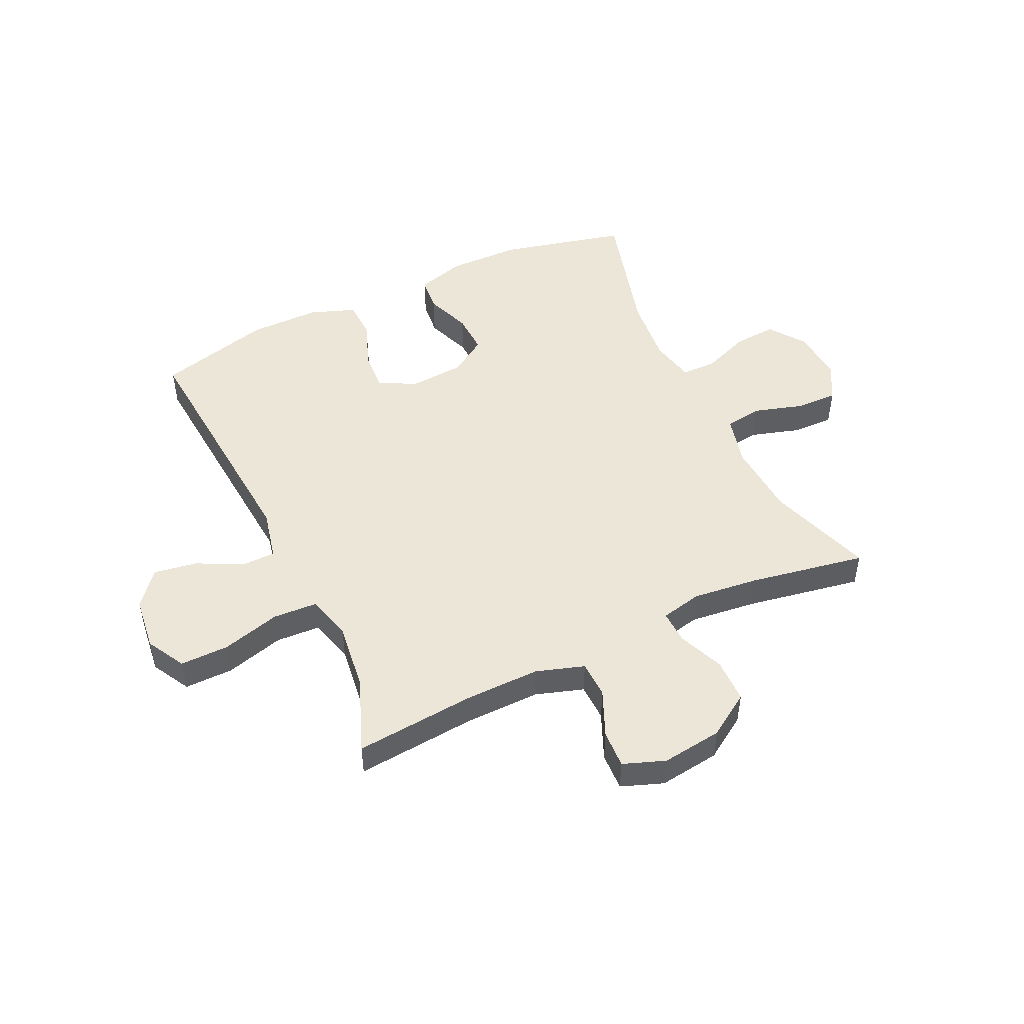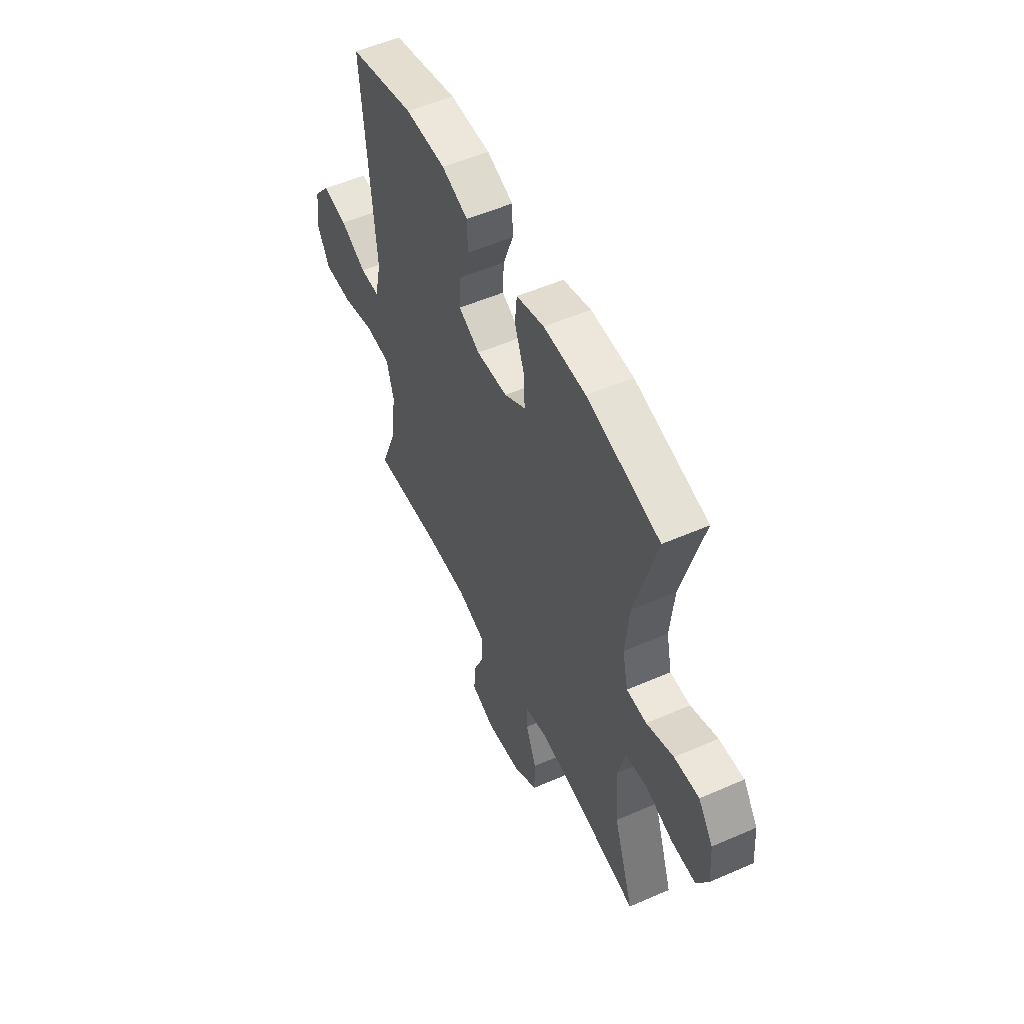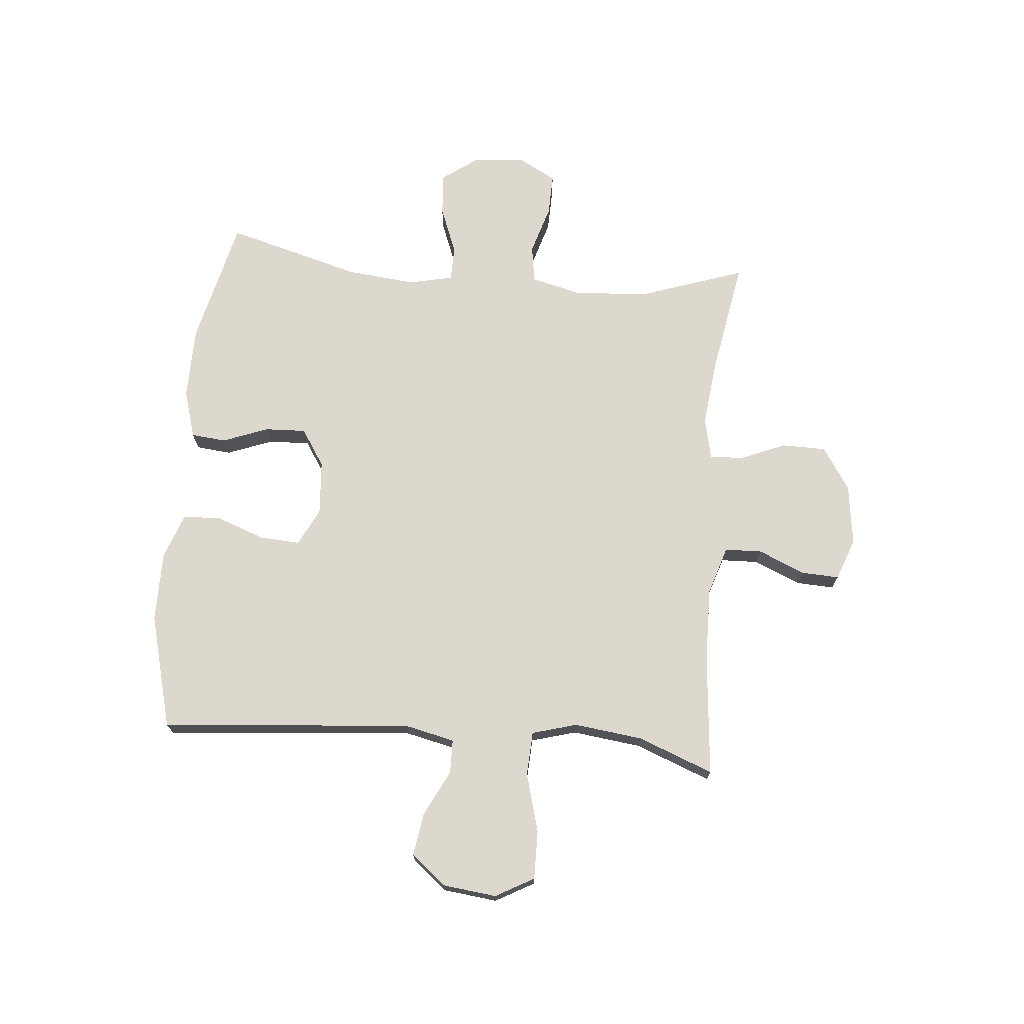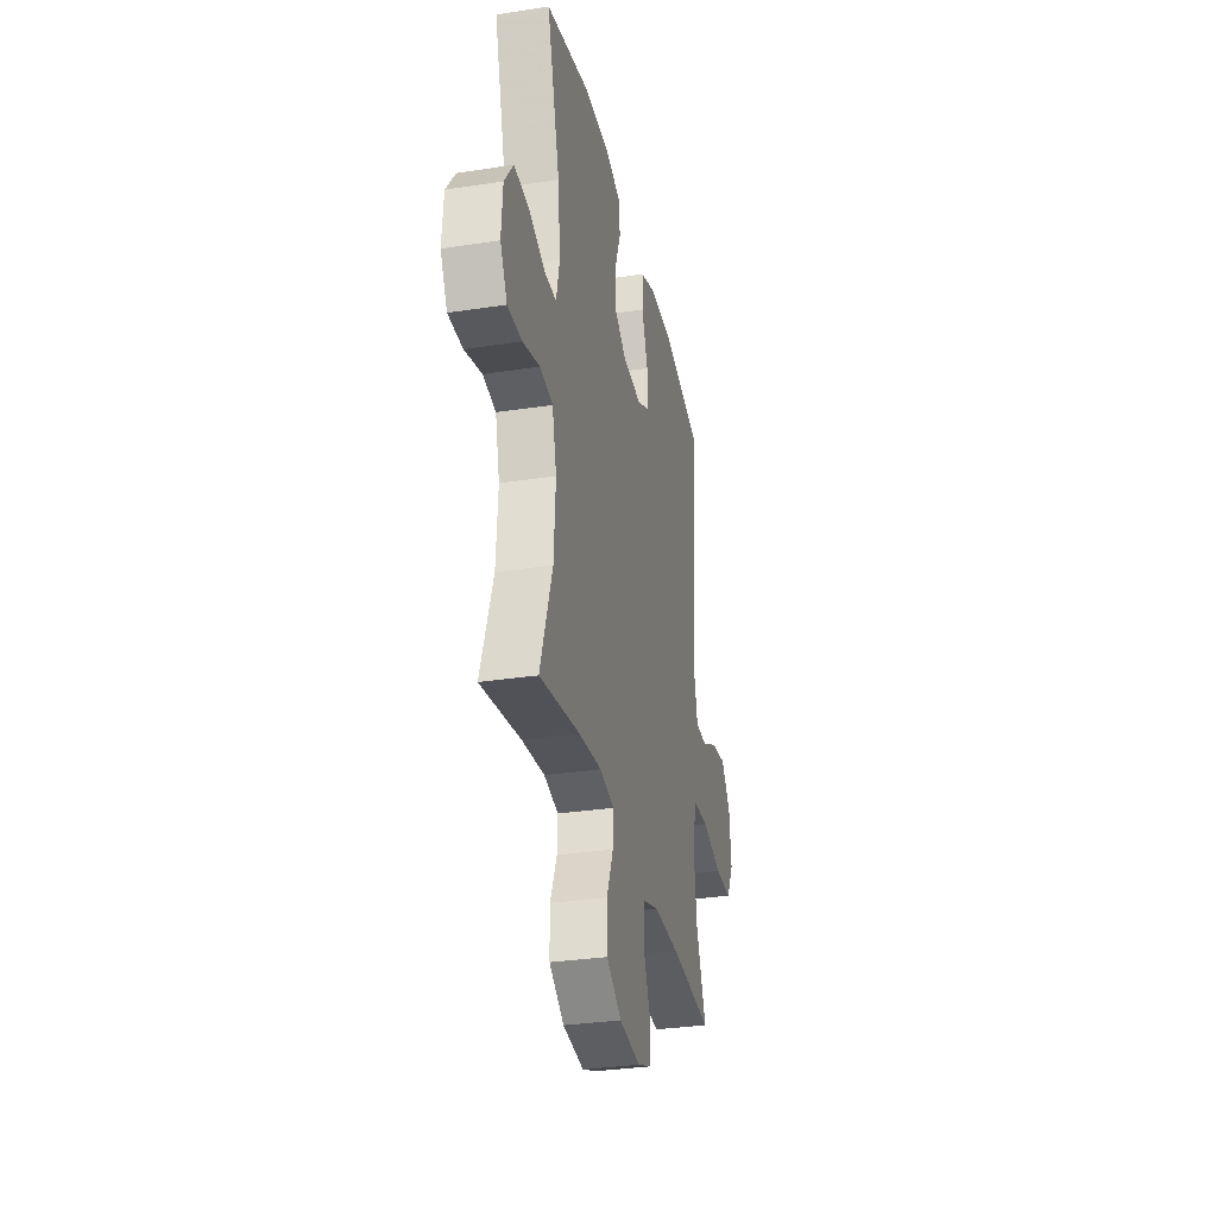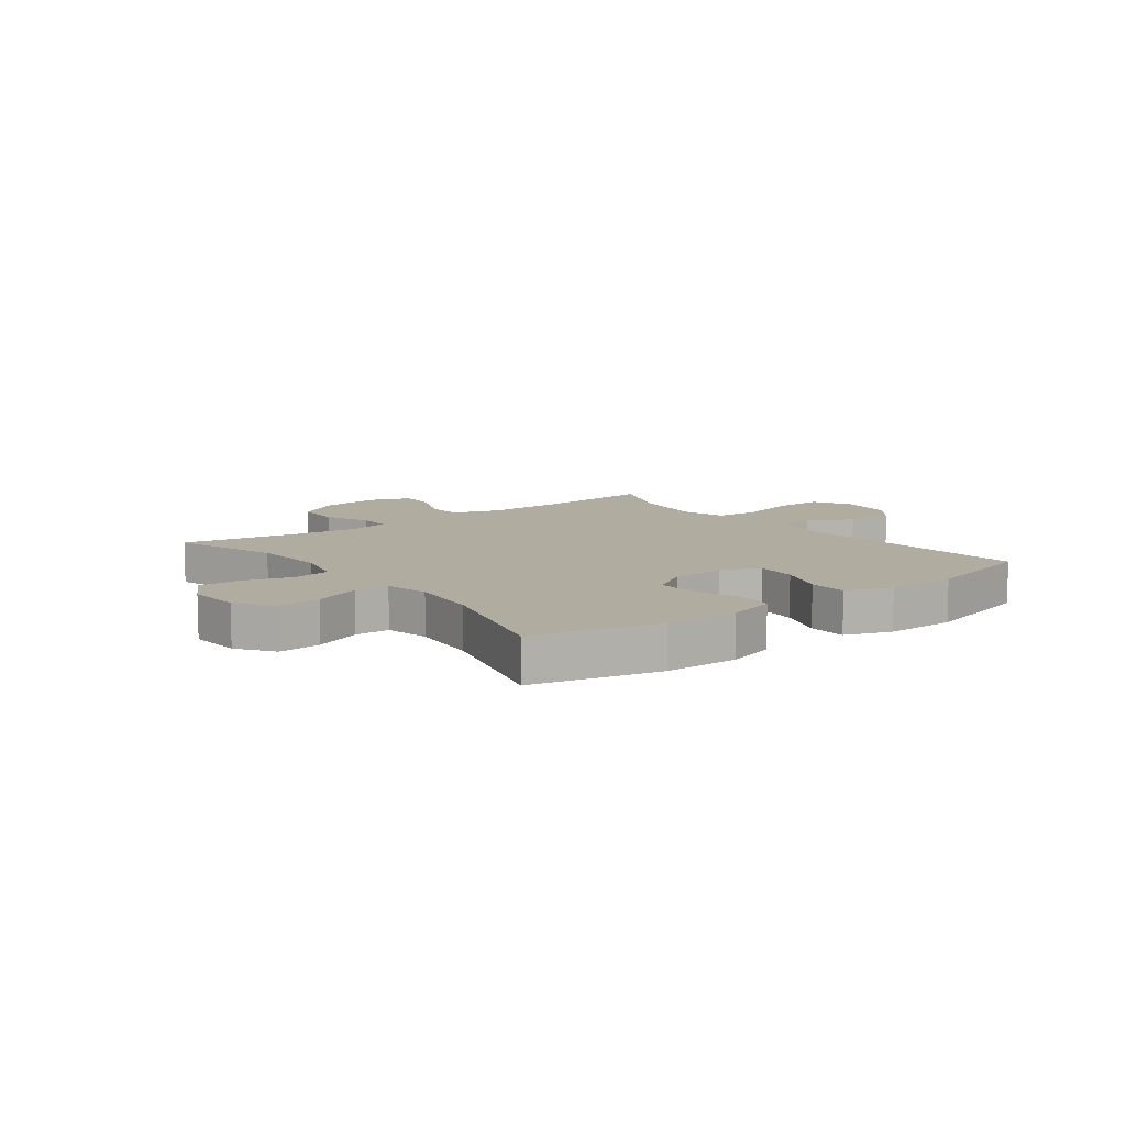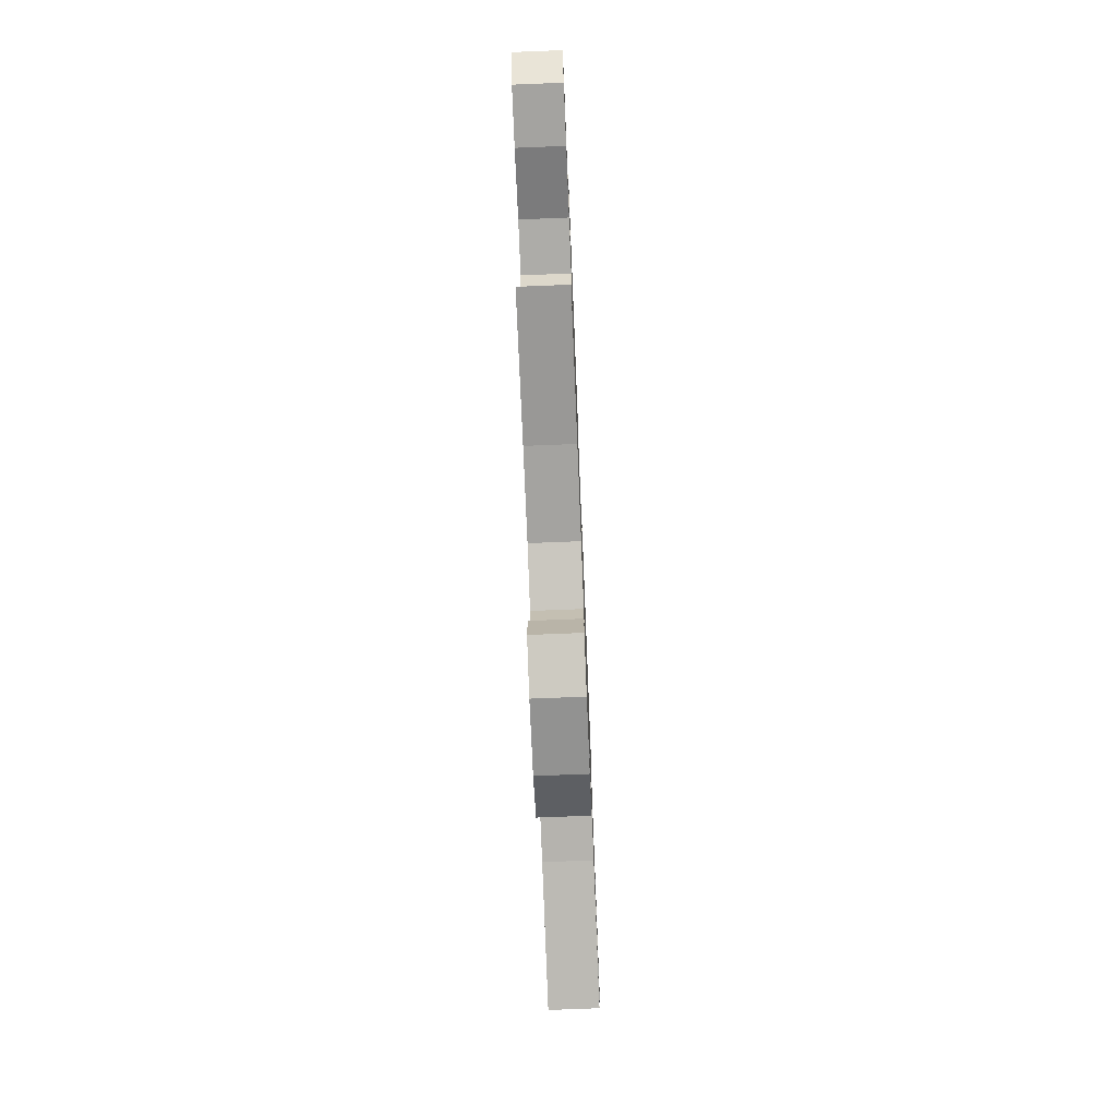
<metadata>
{"format":"obj","ext":"obj","renderer":"f3d","projection":"perspective","resolution":1024,"background":"white","views":[{"elev":49.0,"azim":154.8,"up":"+Y"},{"elev":53.6,"azim":-115.0,"up":"+Z"},{"elev":72.1,"azim":95.0,"up":"+Y"},{"elev":-31.5,"azim":-77.7,"up":"+Z"},{"elev":9.9,"azim":-37.1,"up":"+Y"},{"elev":-73.7,"azim":92.3,"up":"+Z"}]}
</metadata>
<code>
v -0.5 0.07 -0.5
v -0.438 0.07 -0.317
v -0.429 0.07 -0.186
v -0.451 0.07 -0.098
v -0.516 0.07 -0.088
v -0.602 0.07 -0.114
v -0.675 0.07 -0.116
v -0.71 0.07 -0.051
v -0.703 0.07 0.041
v -0.658 0.07 0.103
v -0.583 0.07 0.098
v -0.501 0.07 0.066
v -0.44 0.07 0.067
v -0.423 0.07 0.144
v -0.435 0.07 0.264
v -0.5 0.07 0.5
v -0.279 0.07 0.553
v -0.151 0.07 0.555
v -0.067 0.07 0.53
v -0.061 0.07 0.469
v -0.091 0.07 0.39
v -0.094 0.07 0.318
v -0.029 0.07 0.276
v 0.066 0.07 0.269
v 0.131 0.07 0.302
v 0.127 0.07 0.372
v 0.096 0.07 0.456
v 0.098 0.07 0.523
v 0.178 0.07 0.552
v 0.301 0.07 0.552
v 0.5 0.07 0.5
v 0.463 0.07 0.062
v 0.483 0.07 -0.026
v 0.542 0.07 -0.027
v 0.621 0.07 0.013
v 0.697 0.07 0.025
v 0.746 0.07 -0.035
v 0.757 0.07 -0.129
v 0.72 0.07 -0.196
v 0.635 0.07 -0.195
v 0.533 0.07 -0.167
v 0.456 0.07 -0.171
v 0.434 0.07 -0.249
v 0.449 0.07 -0.369
v 0.5 0.07 -0.5
v 0.289 0.07 -0.481
v 0.158 0.07 -0.479
v 0.074 0.07 -0.506
v 0.072 0.07 -0.571
v 0.107 0.07 -0.652
v 0.11 0.07 -0.718
v 0.037 0.07 -0.745
v -0.069 0.07 -0.731
v -0.144 0.07 -0.682
v -0.145 0.07 -0.605
v -0.112 0.07 -0.525
v -0.11 0.07 -0.467
v -0.182 0.07 -0.451
v -0.297 0.07 -0.464
v -0.5 0 -0.5
v -0.438 0 -0.317
v -0.429 0 -0.186
v -0.451 0 -0.098
v -0.516 0 -0.088
v -0.602 0 -0.114
v -0.675 0 -0.116
v -0.71 0 -0.051
v -0.703 0 0.041
v -0.658 0 0.103
v -0.583 0 0.098
v -0.501 0 0.066
v -0.44 0 0.067
v -0.423 0 0.144
v -0.435 0 0.264
v -0.5 0 0.5
v -0.279 0 0.553
v -0.151 0 0.555
v -0.067 0 0.53
v -0.061 0 0.469
v -0.091 0 0.39
v -0.094 0 0.318
v -0.029 0 0.276
v 0.066 0 0.269
v 0.131 0 0.302
v 0.127 0 0.372
v 0.096 0 0.456
v 0.098 0 0.523
v 0.178 0 0.552
v 0.301 0 0.552
v 0.5 0 0.5
v 0.463 0 0.062
v 0.483 0 -0.026
v 0.542 0 -0.027
v 0.621 0 0.013
v 0.697 0 0.025
v 0.746 0 -0.035
v 0.757 0 -0.129
v 0.72 0 -0.196
v 0.635 0 -0.195
v 0.533 0 -0.167
v 0.456 0 -0.171
v 0.434 0 -0.249
v 0.449 0 -0.369
v 0.5 0 -0.5
v 0.289 0 -0.481
v 0.158 0 -0.479
v 0.074 0 -0.506
v 0.072 0 -0.571
v 0.107 0 -0.652
v 0.11 0 -0.718
v 0.037 0 -0.745
v -0.069 0 -0.731
v -0.144 0 -0.682
v -0.145 0 -0.605
v -0.112 0 -0.525
v -0.11 0 -0.467
v -0.182 0 -0.451
v -0.297 0 -0.464
f 54 55 56
f 53 54 56
f 52 53 56
f 51 52 56
f 50 51 56
f 49 50 56
f 48 49 56 57
f 47 48 57 58
f 44 45 46
f 46 47 58
f 44 46 58
f 43 44 58
f 39 40 41
f 38 39 41
f 37 38 41
f 36 37 41
f 35 36 41
f 34 35 41
f 33 34 41 42
f 43 58 59
f 42 43 59
f 33 42 59
f 32 33 59
f 30 31 32
f 29 30 32
f 28 29 32
f 27 28 32
f 26 27 32
f 19 20 21
f 18 19 21
f 17 18 21
f 16 17 21
f 15 16 21
f 14 15 21 22
f 13 14 22 23
f 10 11 12
f 9 10 12
f 8 9 12
f 7 8 12
f 6 7 12
f 5 6 12
f 4 5 12 13
f 13 23 24
f 4 13 24
f 3 4 24
f 59 1 2
f 3 24 25
f 2 3 25
f 59 2 25
f 32 59 25
f 25 26 32
f 115 114 113
f 115 113 112
f 115 112 111
f 115 111 110
f 115 110 109
f 115 109 108
f 116 115 108 107
f 117 116 107 106
f 105 104 103
f 117 106 105
f 117 105 103
f 117 103 102
f 100 99 98
f 100 98 97
f 100 97 96
f 100 96 95
f 100 95 94
f 100 94 93
f 101 100 93 92
f 118 117 102
f 118 102 101
f 118 101 92
f 118 92 91
f 91 90 89
f 91 89 88
f 91 88 87
f 91 87 86
f 91 86 85
f 80 79 78
f 80 78 77
f 80 77 76
f 80 76 75
f 80 75 74
f 81 80 74 73
f 82 81 73 72
f 71 70 69
f 71 69 68
f 71 68 67
f 71 67 66
f 71 66 65
f 71 65 64
f 72 71 64 63
f 83 82 72
f 83 72 63
f 83 63 62
f 61 60 118
f 84 83 62
f 84 62 61
f 84 61 118
f 84 118 91
f 91 85 84
f 1 60 61 2
f 2 61 62 3
f 3 62 63 4
f 4 63 64 5
f 5 64 65 6
f 6 65 66 7
f 7 66 67 8
f 8 67 68 9
f 9 68 69 10
f 10 69 70 11
f 11 70 71 12
f 12 71 72 13
f 13 72 73 14
f 14 73 74 15
f 15 74 75 16
f 16 75 76 17
f 17 76 77 18
f 18 77 78 19
f 19 78 79 20
f 20 79 80 21
f 21 80 81 22
f 22 81 82 23
f 23 82 83 24
f 24 83 84 25
f 25 84 85 26
f 26 85 86 27
f 27 86 87 28
f 28 87 88 29
f 29 88 89 30
f 30 89 90 31
f 31 90 91 32
f 32 91 92 33
f 33 92 93 34
f 34 93 94 35
f 35 94 95 36
f 36 95 96 37
f 37 96 97 38
f 38 97 98 39
f 39 98 99 40
f 40 99 100 41
f 41 100 101 42
f 42 101 102 43
f 43 102 103 44
f 44 103 104 45
f 45 104 105 46
f 46 105 106 47
f 47 106 107 48
f 48 107 108 49
f 49 108 109 50
f 50 109 110 51
f 51 110 111 52
f 52 111 112 53
f 53 112 113 54
f 54 113 114 55
f 55 114 115 56
f 56 115 116 57
f 57 116 117 58
f 58 117 118 59
f 59 118 60 1

</code>
